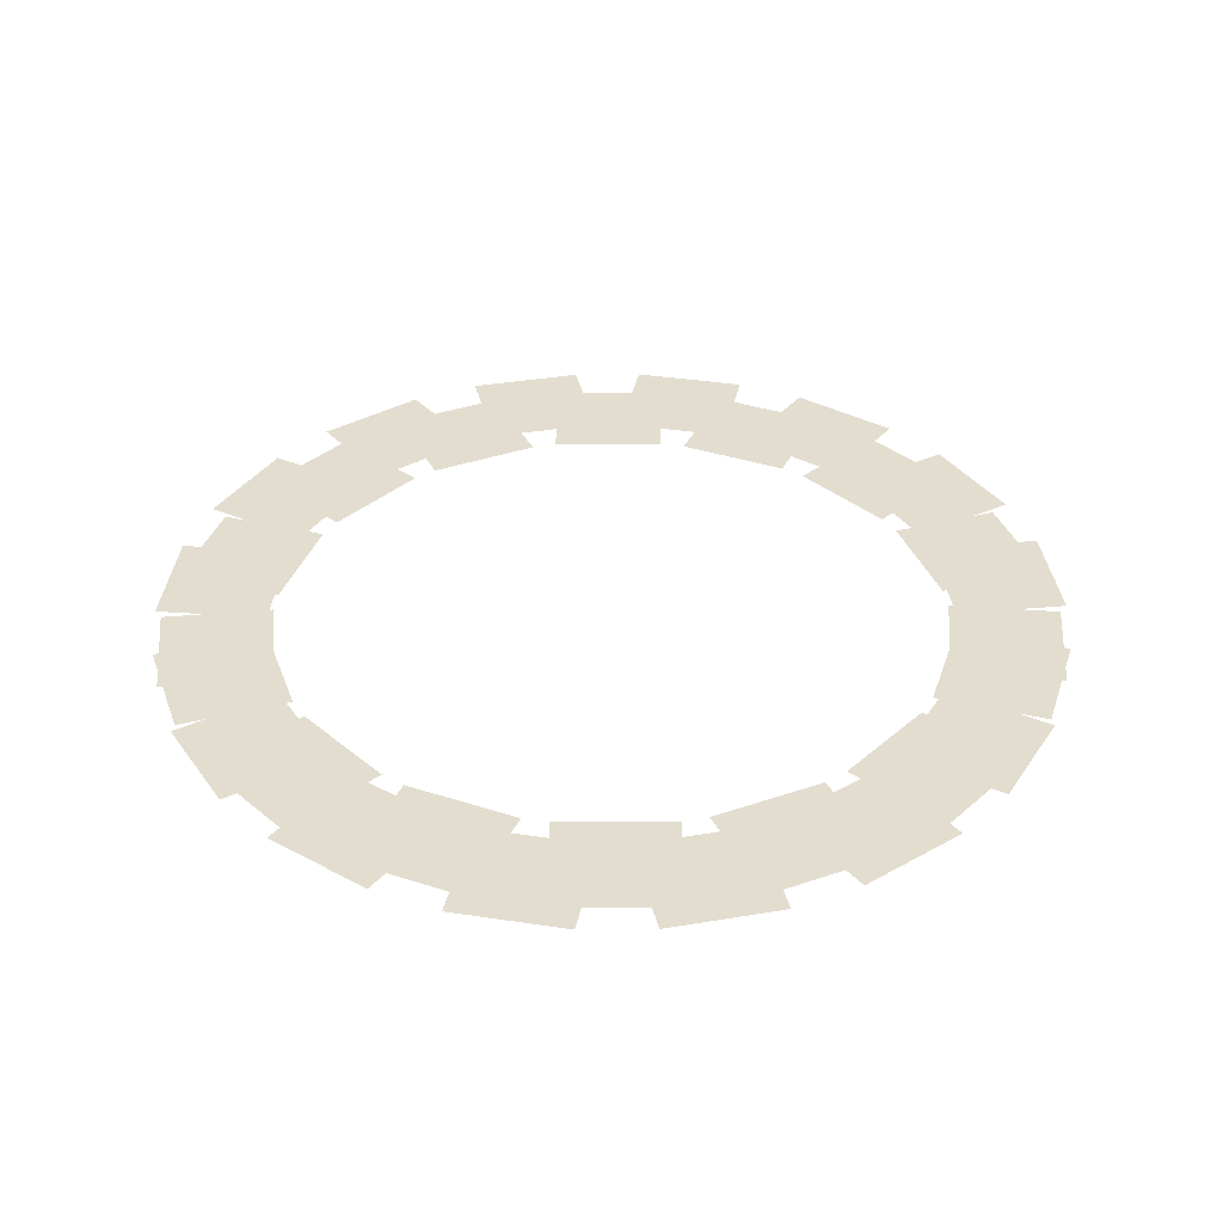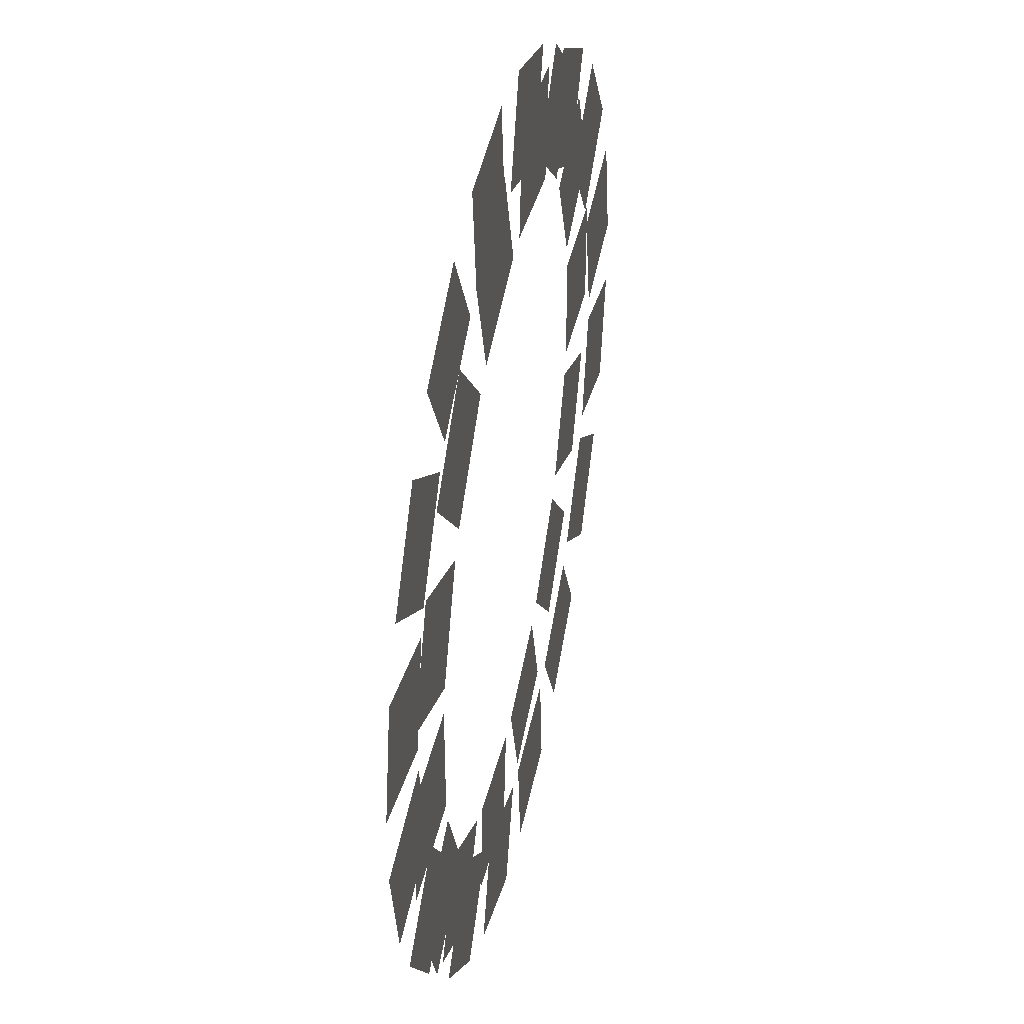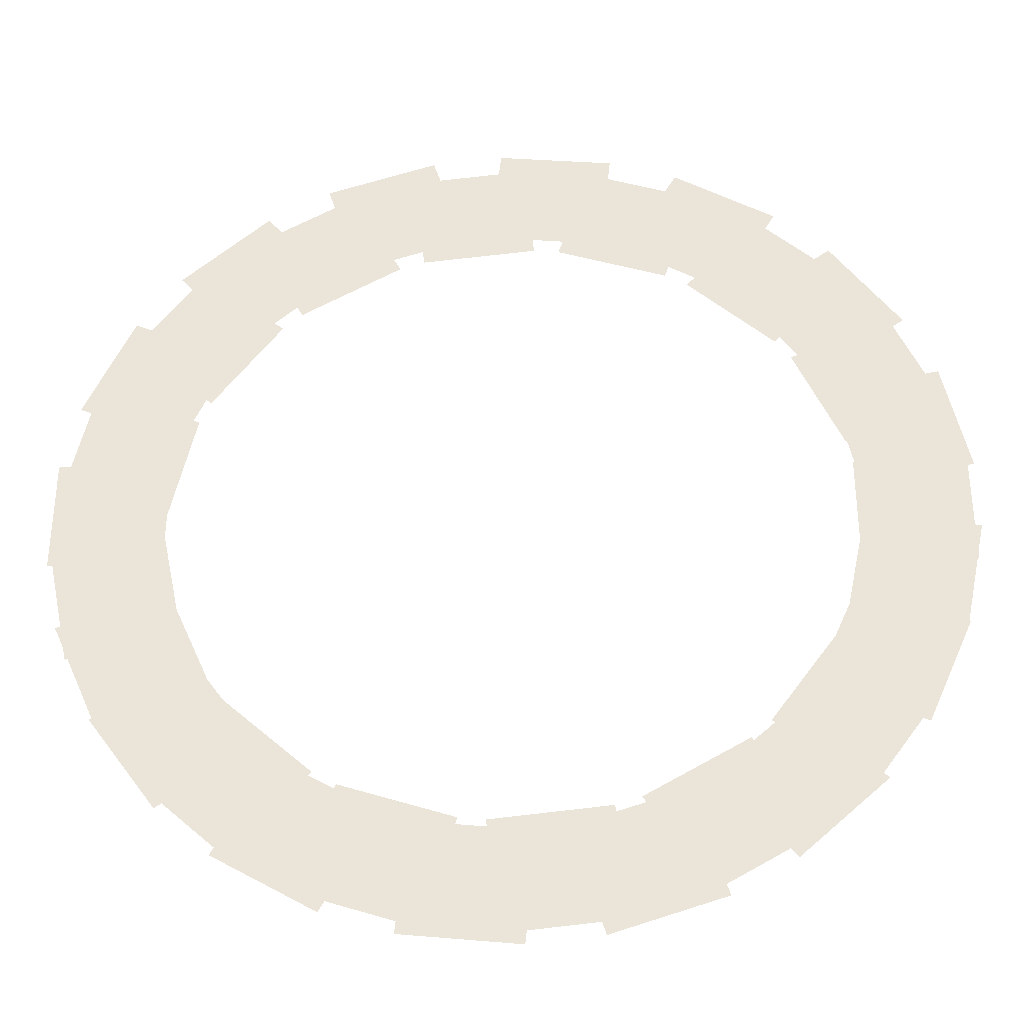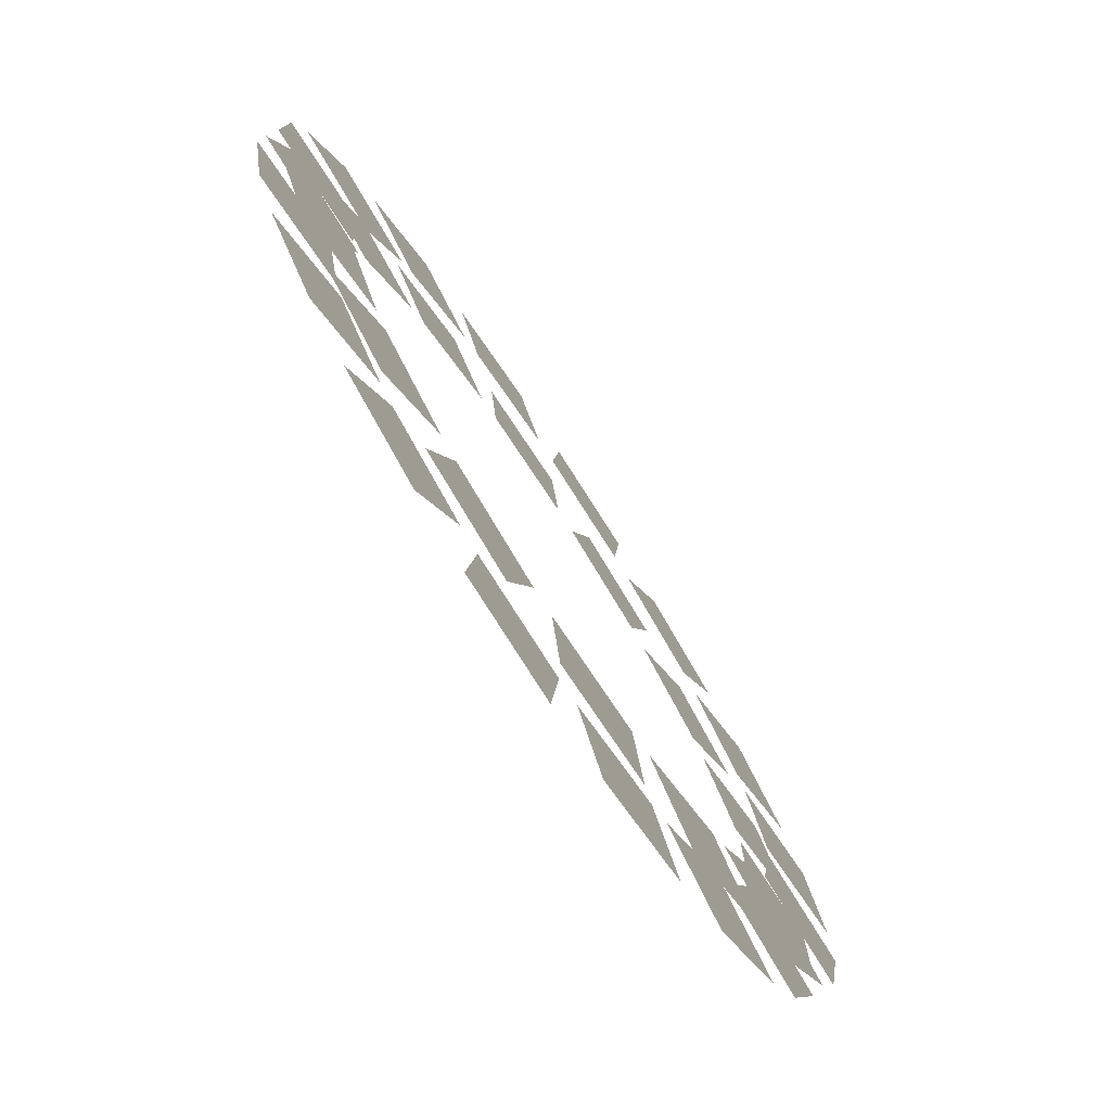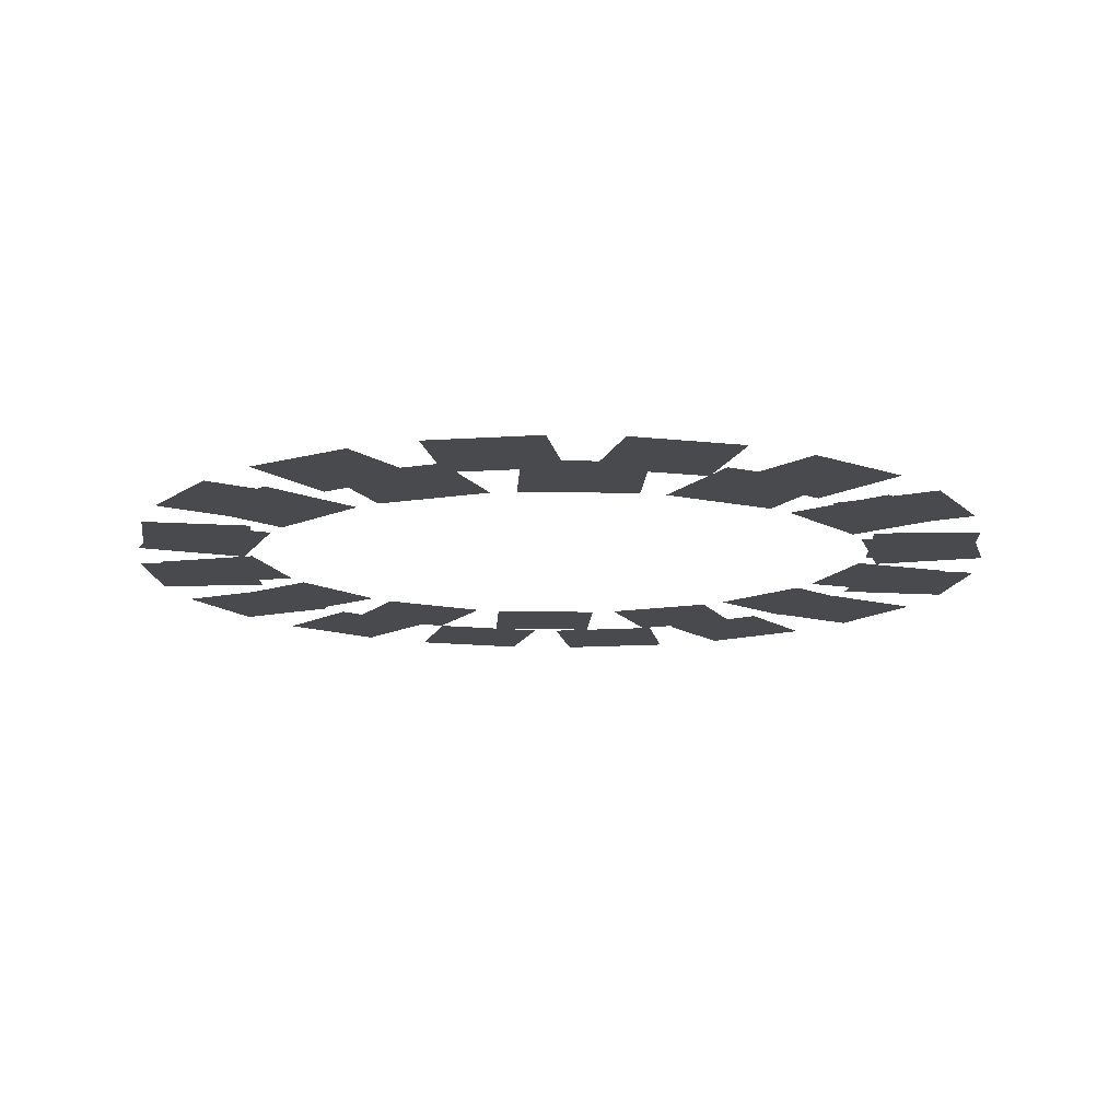
<metadata>
{"format":"obj","ext":"obj","renderer":"f3d","projection":"perspective","resolution":1024,"background":"white","views":[{"elev":35.5,"azim":53.4,"up":"+Z"},{"elev":41.0,"azim":-78.0,"up":"+Y"},{"elev":-34.3,"azim":-177.6,"up":"+Y"},{"elev":-77.9,"azim":-56.9,"up":"+Y"},{"elev":-12.9,"azim":39.0,"up":"+Z"}]}
</metadata>
<code>
v 58.55 10.15 1501
v 58.55 -10.15 1501
v 78.05 -10.15 1501
v 78.05 10.15 1501
v 49.36 33.09 1501
v 57.62 14.54 1501
v 75.43 22.47 1501
v 67.17 41.02 1501
v 31.63 50.3 1501
v 46.72 36.72 1501
v 59.77 51.21 1501
v 44.68 64.79 1501
v 8.44 58.82 1501
v 27.75 52.55 1501
v 33.77 71.09 1501
v 14.47 77.37 1501
v -16.21 57.17 1501
v 3.974 59.29 1501
v 1.936 78.68 1501
v -18.25 76.56 1501
v -38.07 45.63 1501
v -20.48 55.78 1501
v -30.23 72.67 1501
v -47.82 62.52 1501
v -53.33 26.2 1501
v -41.4 42.63 1501
v -57.18 54.09 1501
v -69.11 37.66 1501
v -59.38 2.245 1501
v -55.16 22.1 1501
v -74.23 26.16 1501
v -78.45 6.299 1501
v -55.16 -22.1 1501
v -59.38 -2.245 1501
v -78.45 -6.299 1501
v -74.23 -26.16 1501
v -41.4 -42.63 1501
v -53.33 -26.2 1501
v -69.11 -37.66 1501
v -57.18 -54.09 1501
v -20.48 -55.78 1501
v -38.07 -45.63 1501
v -47.82 -62.52 1501
v -30.23 -72.67 1501
v 3.974 -59.29 1501
v -16.21 -57.17 1501
v -18.25 -76.56 1501
v 1.936 -78.68 1501
v 27.75 -52.55 1501
v 8.44 -58.82 1501
v 14.47 -77.37 1501
v 33.77 -71.09 1501
v 46.72 -36.72 1501
v 31.63 -50.3 1501
v 44.68 -64.79 1501
v 59.77 -51.21 1501
v 57.62 -14.54 1501
v 49.36 -33.09 1501
v 67.17 -41.02 1501
v 75.43 -22.47 1501
v 59.38 2.245 1505
v 55.16 22.1 1505
v 74.23 26.16 1505
v 78.45 6.3 1505
v 53.33 26.2 1505
v 41.4 42.63 1505
v 57.18 54.09 1505
v 69.11 37.67 1505
v 38.07 45.63 1505
v 20.48 55.78 1505
v 30.23 72.67 1505
v 47.82 62.52 1505
v 16.21 57.17 1505
v -3.974 59.29 1505
v -1.936 78.68 1505
v 18.25 76.56 1505
v -8.44 58.82 1505
v -27.75 52.55 1505
v -33.77 71.09 1505
v -14.47 77.37 1505
v -31.63 50.3 1505
v -46.72 36.72 1505
v -59.77 51.21 1505
v -44.68 64.8 1505
v -49.36 33.09 1505
v -57.62 14.54 1505
v -75.43 22.47 1505
v -67.17 41.02 1505
v -58.55 10.15 1505
v -58.55 -10.15 1505
v -78.05 -10.15 1505
v -78.05 10.15 1505
v -57.62 -14.54 1505
v -49.36 -33.09 1505
v -67.17 -41.02 1505
v -75.43 -22.47 1505
v -46.72 -36.72 1505
v -31.63 -50.3 1505
v -44.68 -64.8 1505
v -59.77 -51.21 1505
v -27.75 -52.55 1505
v -8.44 -58.82 1505
v -14.47 -77.37 1505
v -33.77 -71.09 1505
v -3.974 -59.29 1505
v 16.21 -57.17 1505
v 18.25 -76.56 1505
v -1.936 -78.68 1505
v 20.48 -55.78 1505
v 38.07 -45.63 1505
v 47.82 -62.52 1505
v 30.23 -72.67 1505
v 41.4 -42.63 1505
v 53.33 -26.2 1505
v 69.11 -37.67 1505
v 57.18 -54.09 1505
v 55.16 -22.1 1505
v 59.38 -2.245 1505
v 78.45 -6.3 1505
v 74.23 -26.16 1505
f 1 2 3 4
f 5 6 7 8
f 9 10 11 12
f 13 14 15 16
f 17 18 19 20
f 21 22 23 24
f 25 26 27 28
f 29 30 31 32
f 33 34 35 36
f 37 38 39 40
f 41 42 43 44
f 45 46 47 48
f 49 50 51 52
f 53 54 55 56
f 57 58 59 60
f 61 62 63 64
f 65 66 67 68
f 69 70 71 72
f 73 74 75 76
f 77 78 79 80
f 81 82 83 84
f 85 86 87 88
f 89 90 91 92
f 93 94 95 96
f 97 98 99 100
f 101 102 103 104
f 105 106 107 108
f 109 110 111 112
f 113 114 115 116
f 117 118 119 120

</code>
